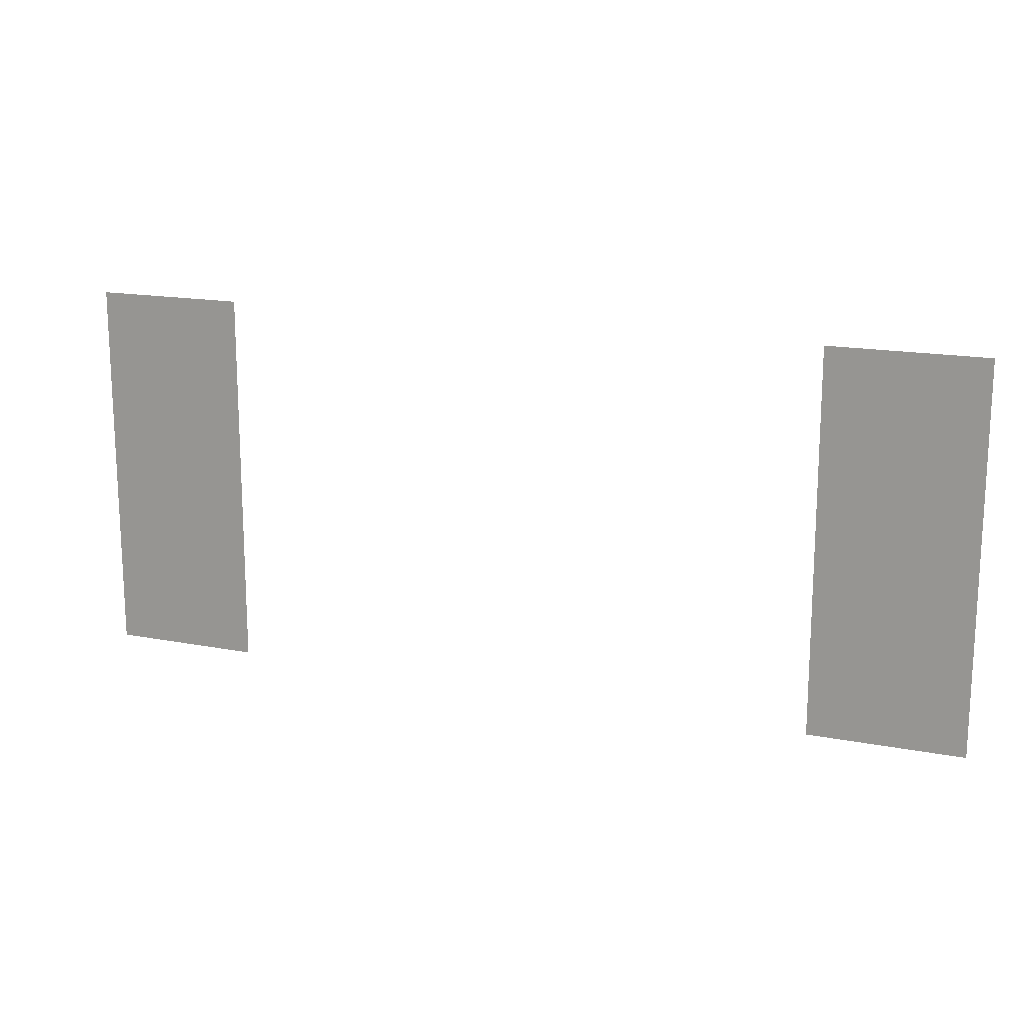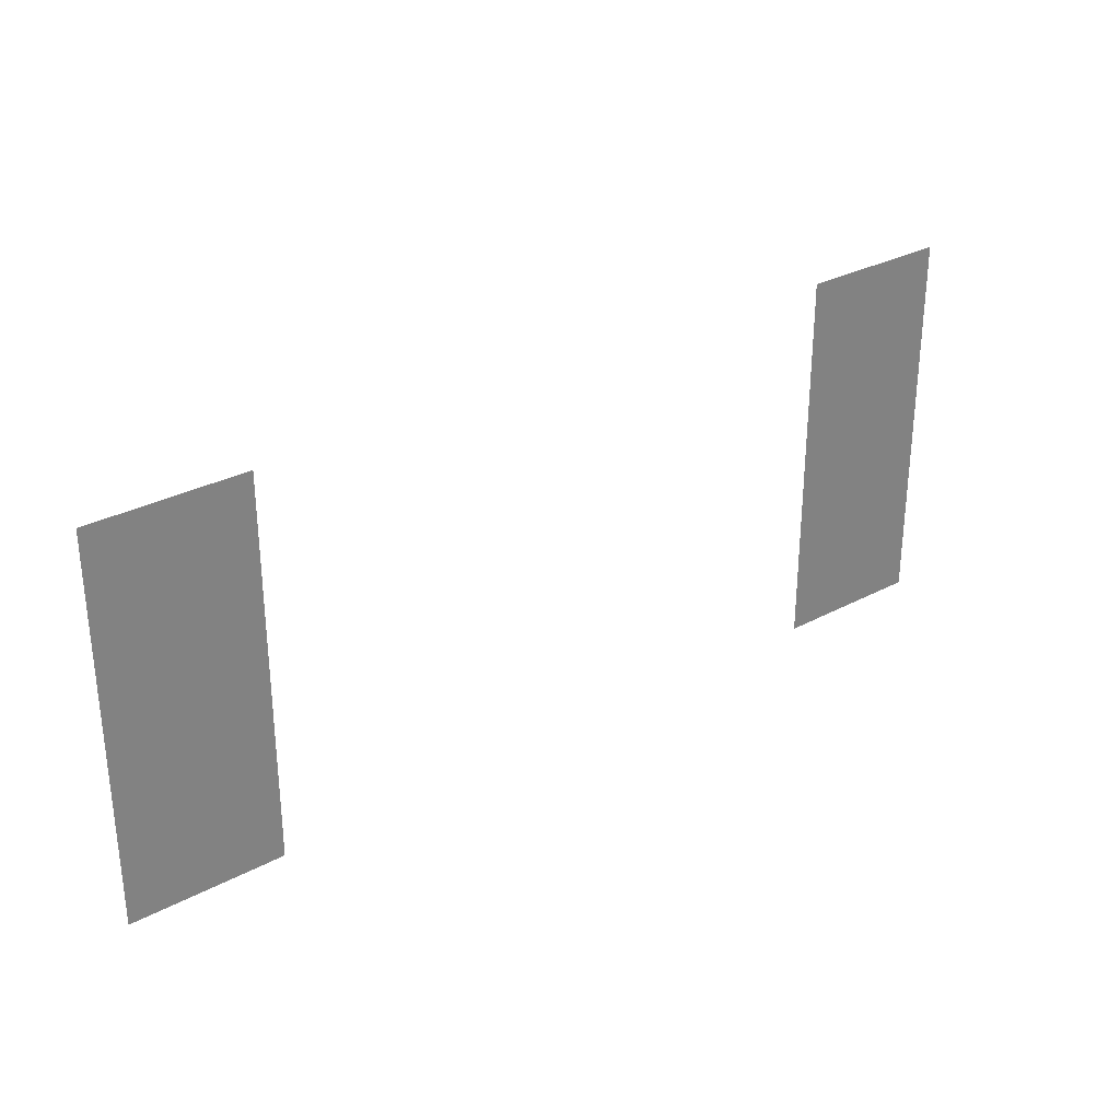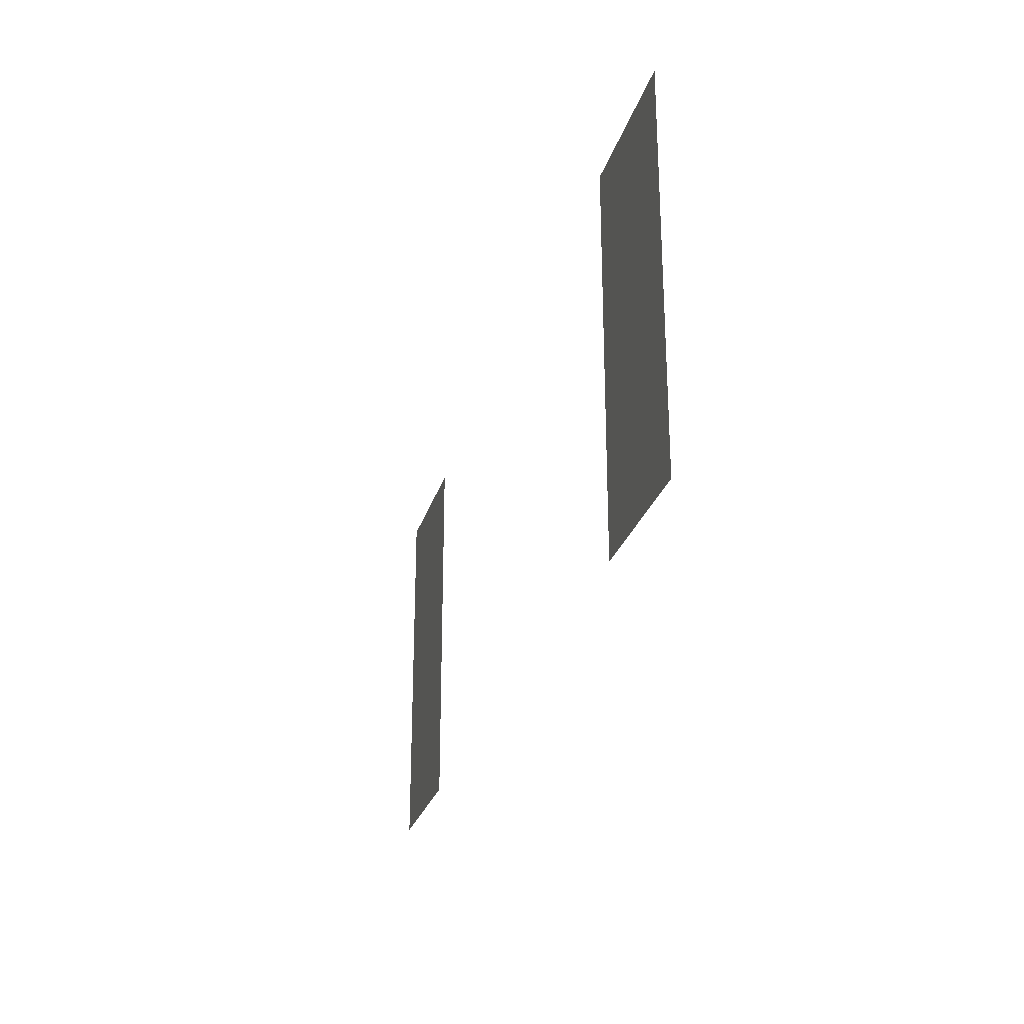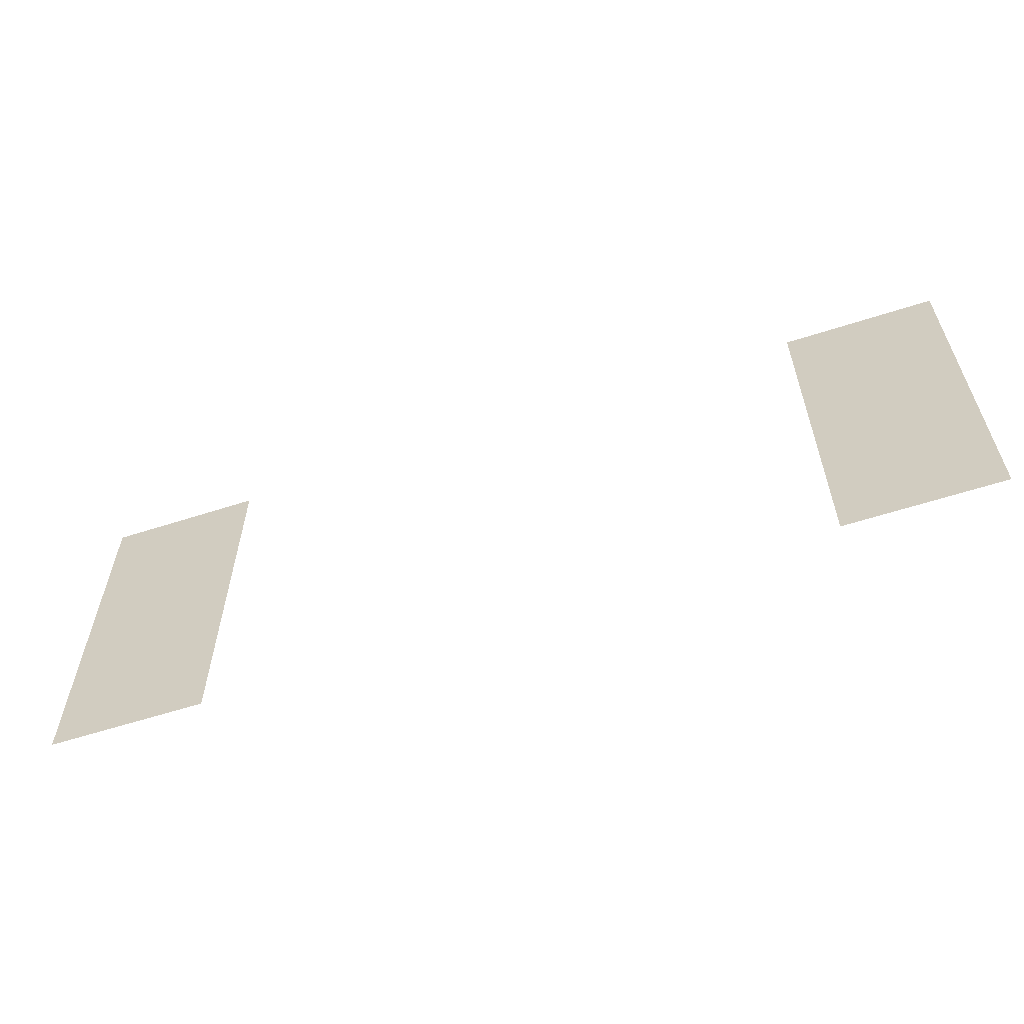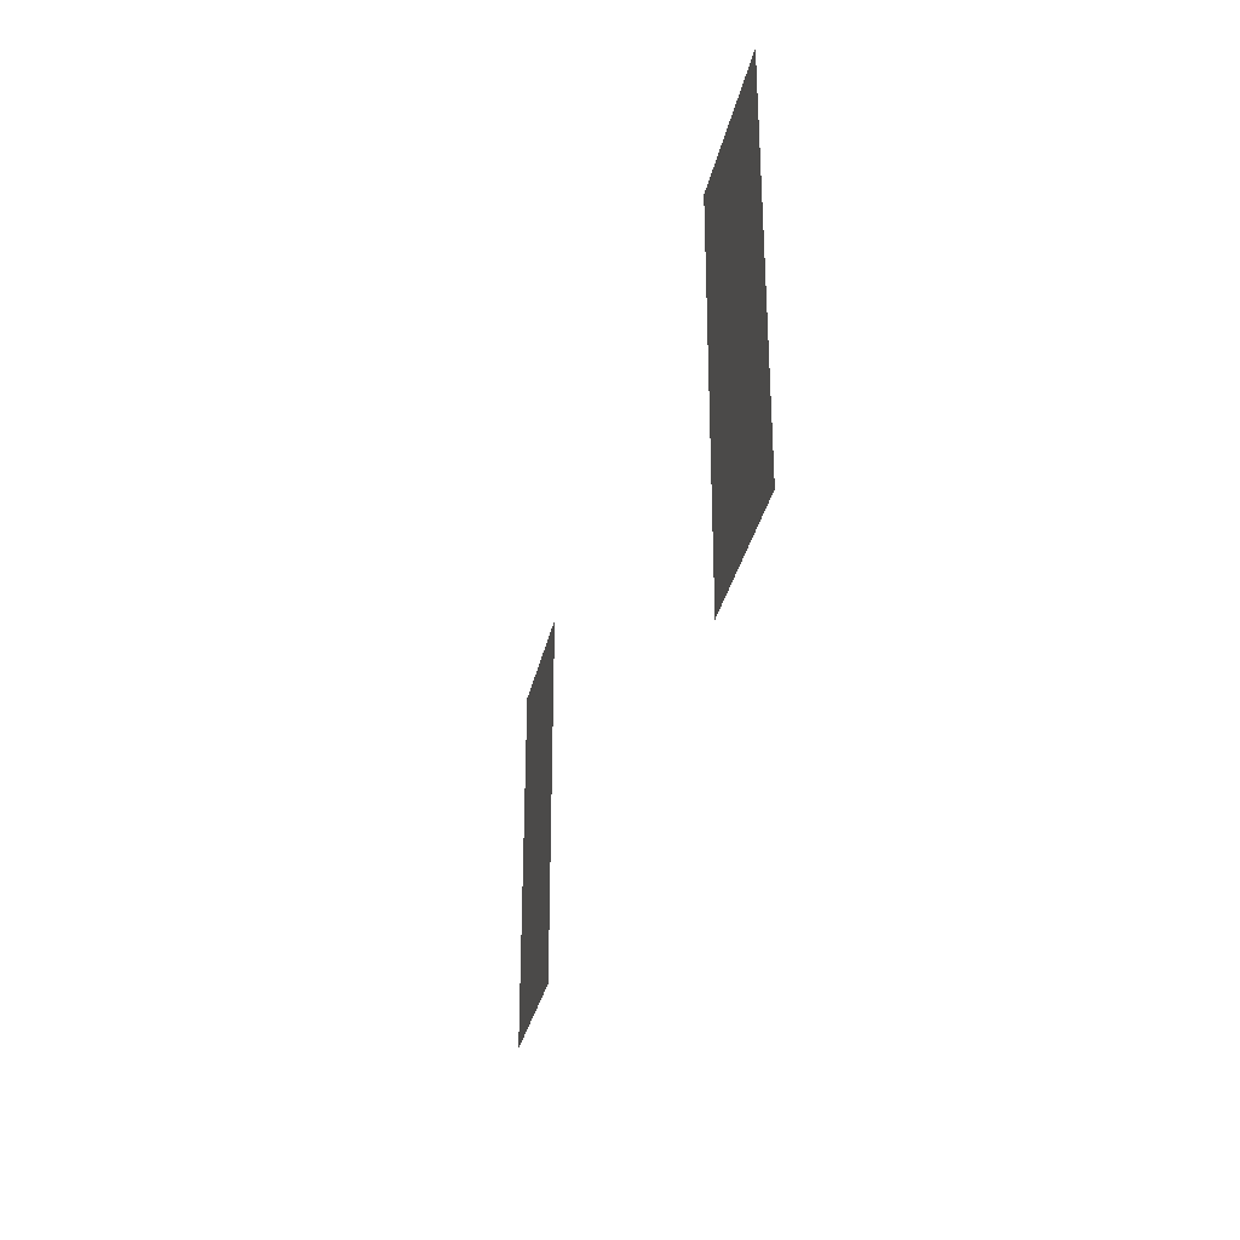
<metadata>
{"format":"obj","ext":"obj","renderer":"f3d","projection":"perspective","resolution":1024,"background":"white","views":[{"elev":16.4,"azim":21.6,"up":"+Y"},{"elev":30.2,"azim":142.2,"up":"+Y"},{"elev":-26.3,"azim":75.0,"up":"+Y"},{"elev":-59.9,"azim":18.3,"up":"+Y"},{"elev":-32.6,"azim":-102.0,"up":"+Y"}]}
</metadata>
<code>
o Plane
v 12.91 0.8461 -1.79
v 18.91 0.8461 -1.79
v 12.91 15.85 -1.79
v 18.91 15.85 -1.79
f 1 2 4 3
o Plane.001
v -17.09 0.8461 -1.79
v -11.09 0.8461 -1.79
v -17.09 15.85 -1.79
v -11.09 15.85 -1.79
f 5 6 8 7

</code>
